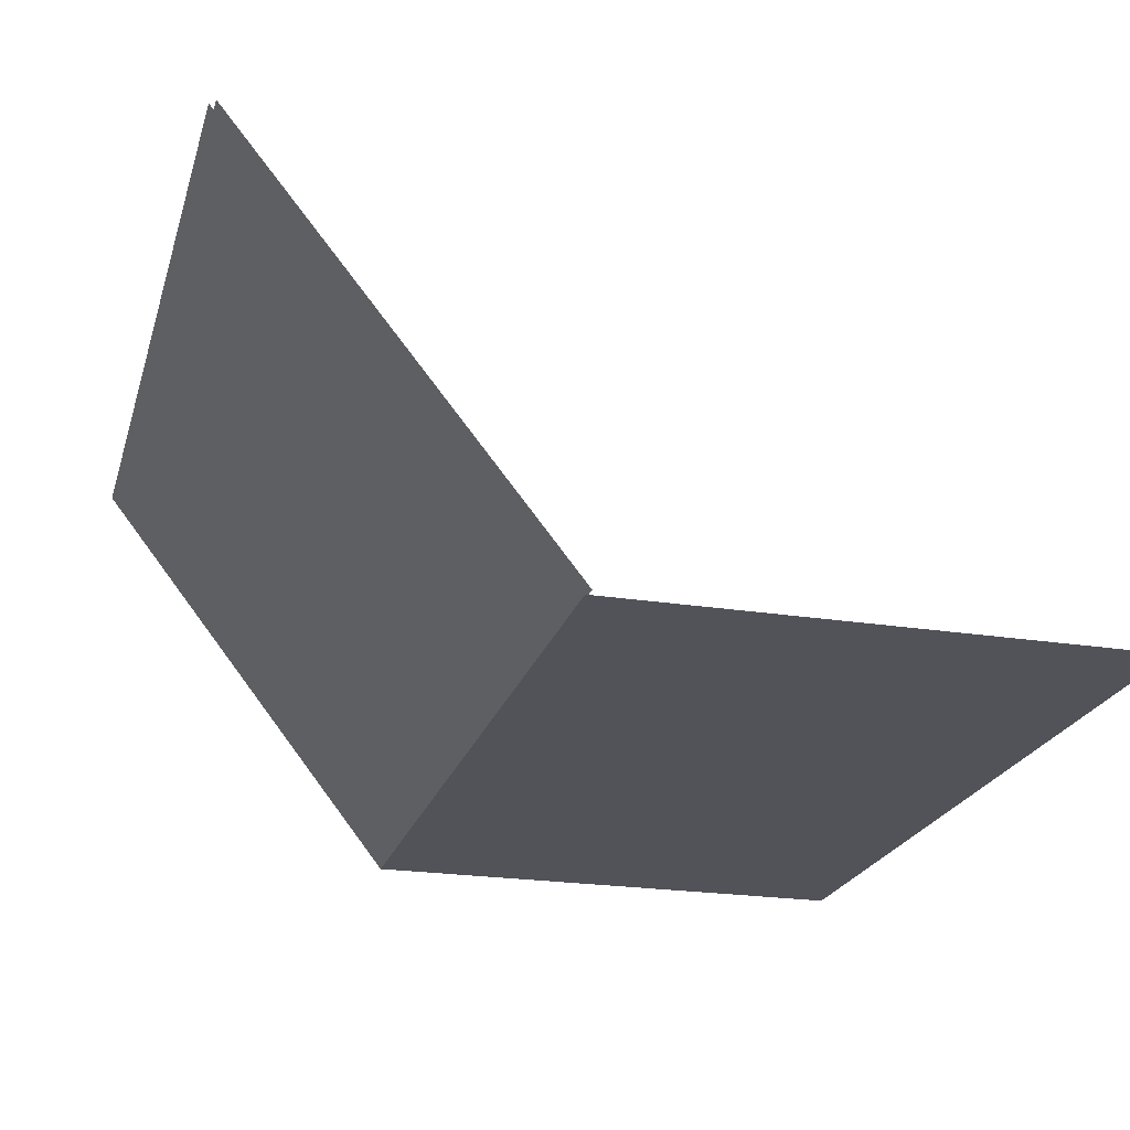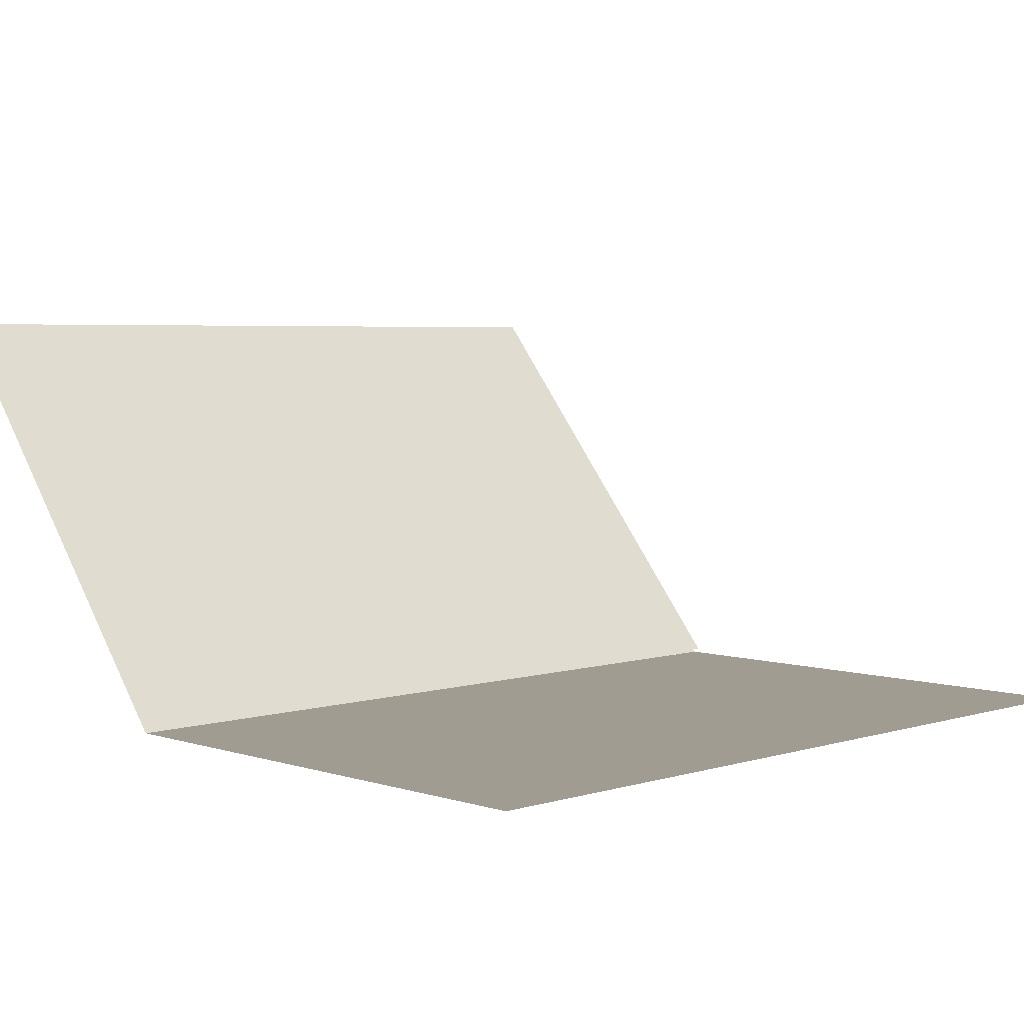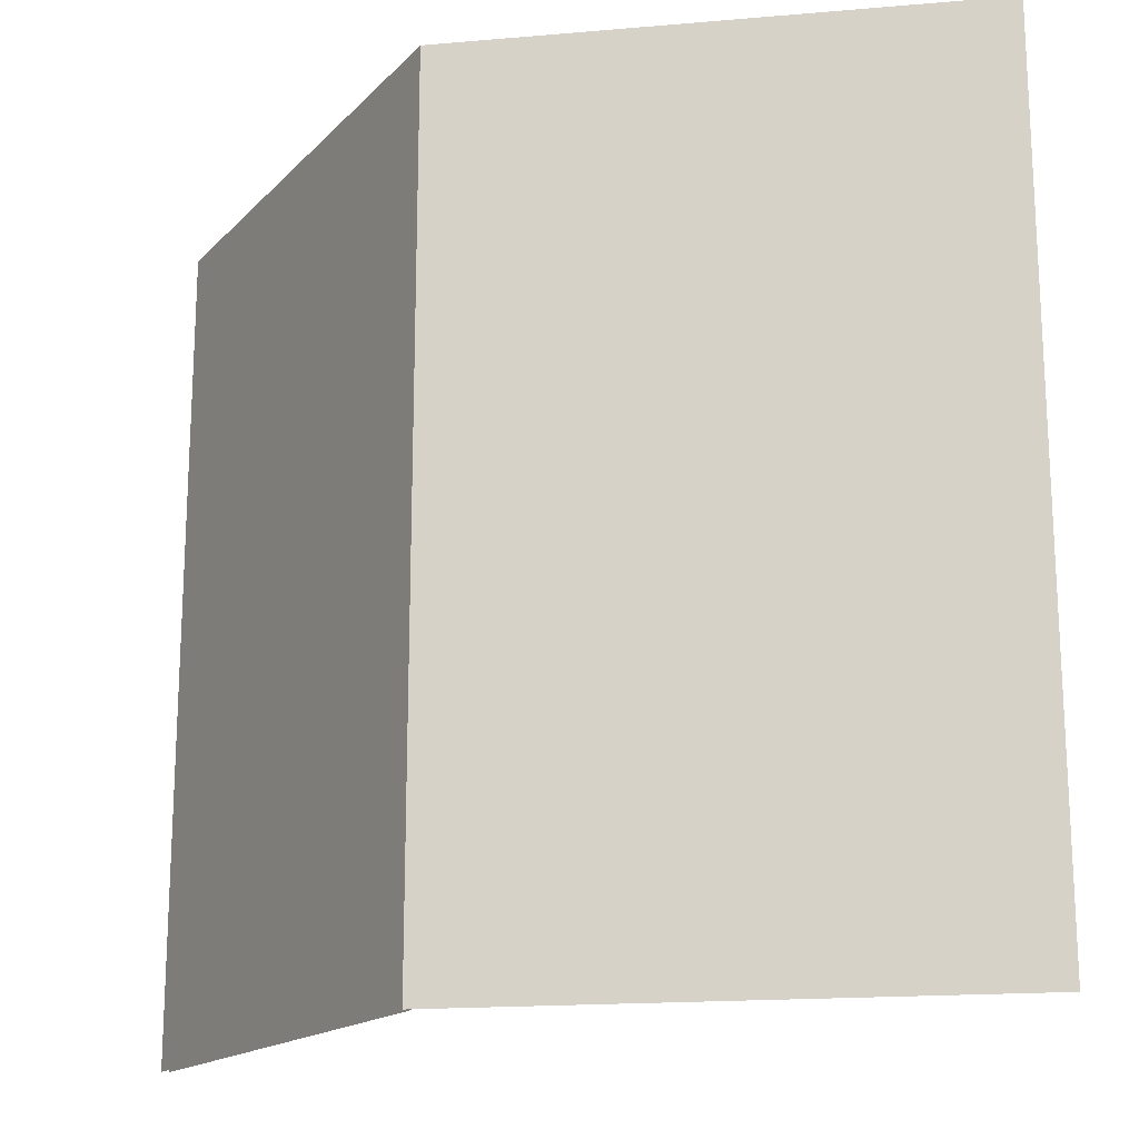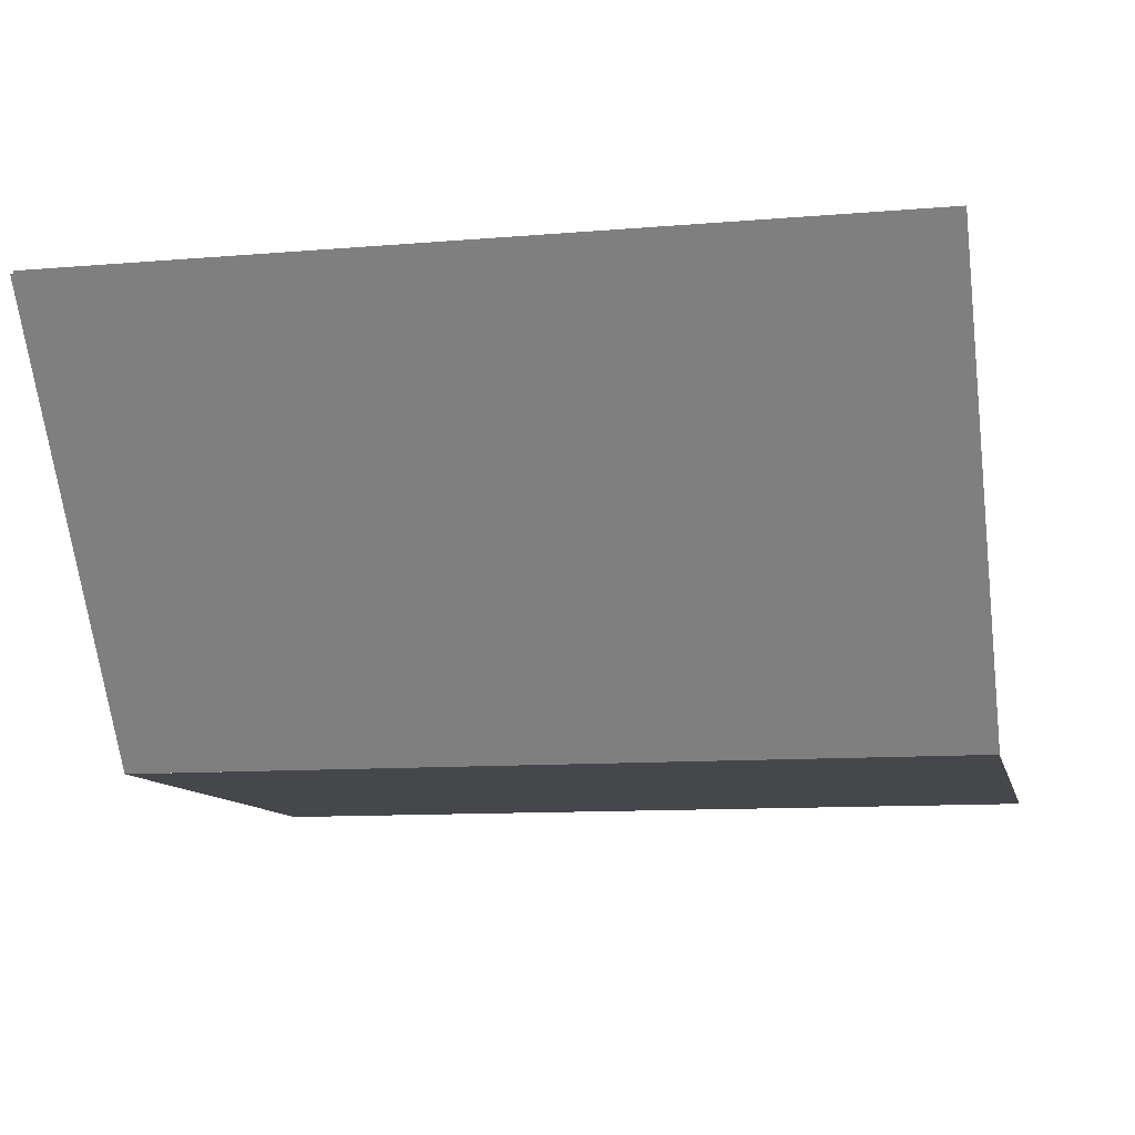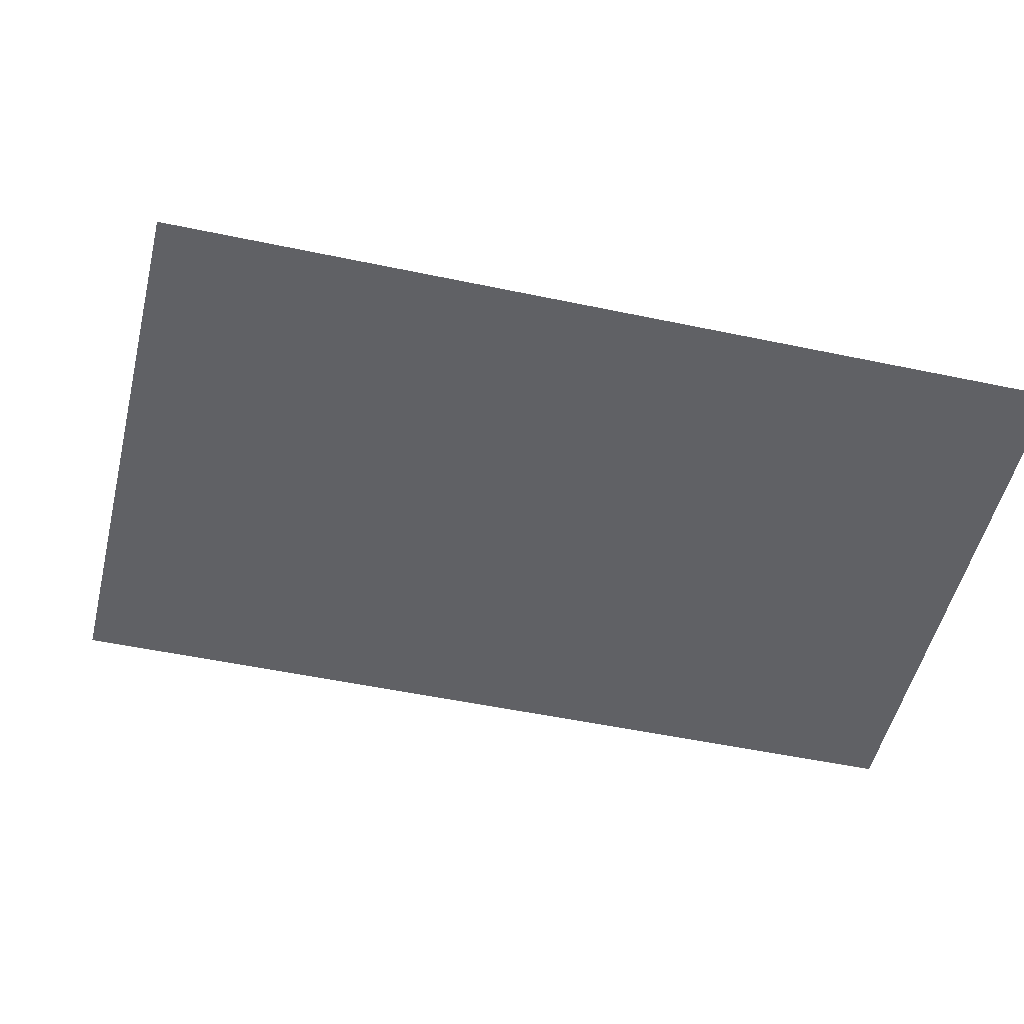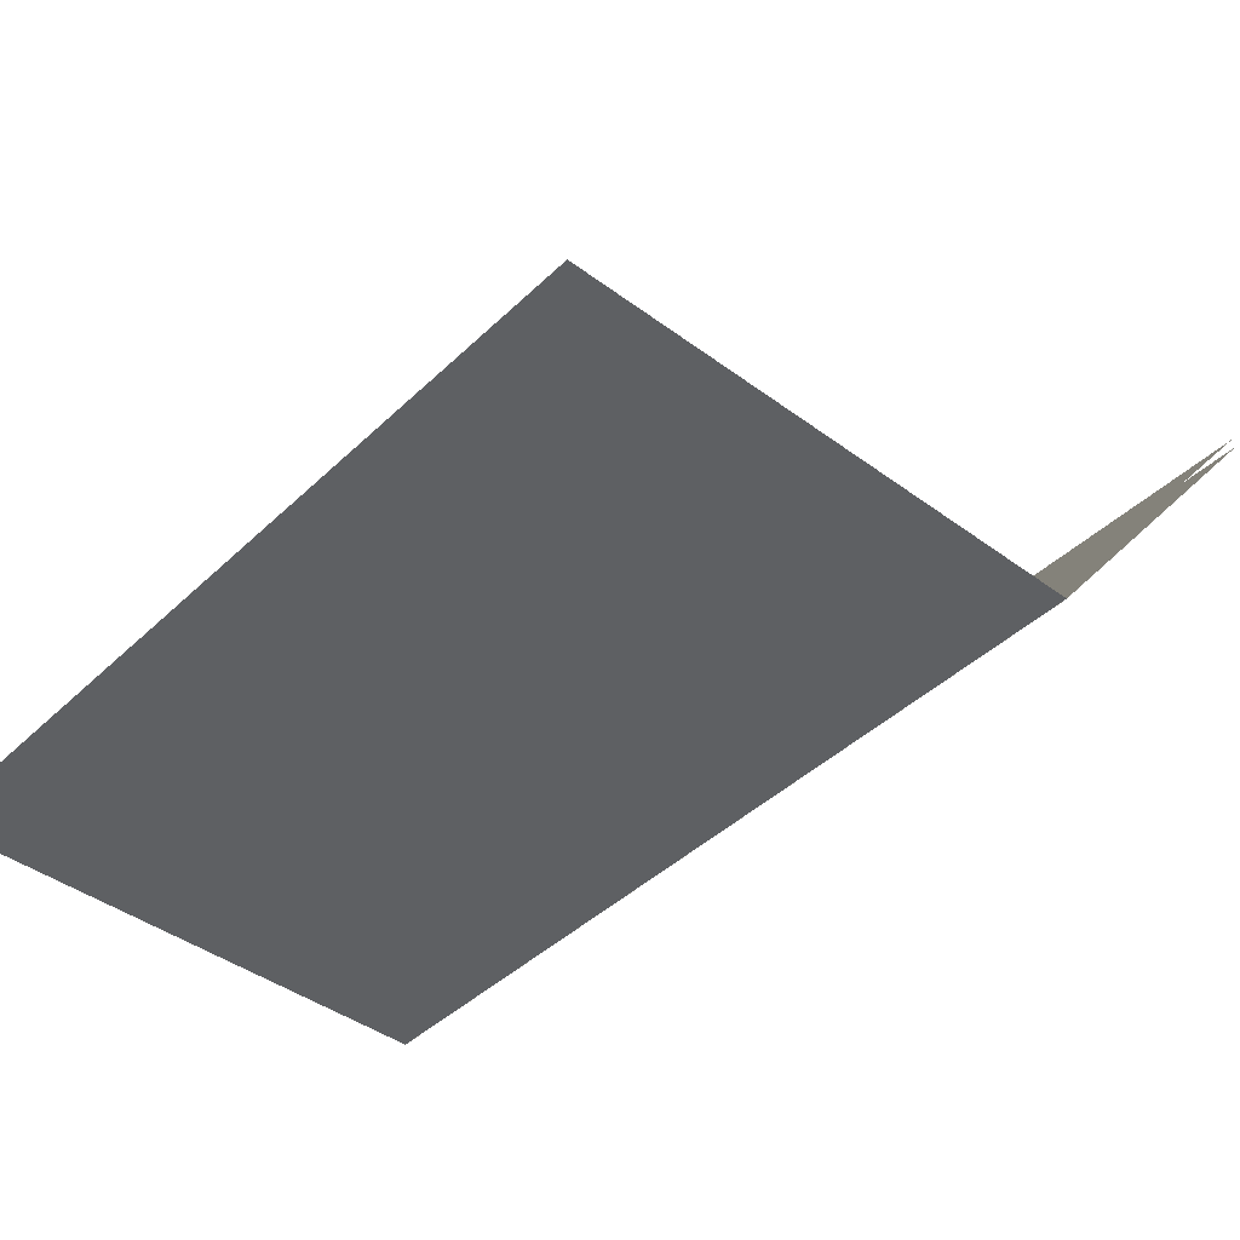
<metadata>
{"format":"obj","ext":"obj","renderer":"f3d","projection":"perspective","resolution":1024,"background":"white","views":[{"elev":-22.7,"azim":-15.2,"up":"+Y"},{"elev":4.4,"azim":45.6,"up":"+Y"},{"elev":-17.9,"azim":9.5,"up":"+Z"},{"elev":-10.5,"azim":-77.8,"up":"+Y"},{"elev":-50.0,"azim":76.8,"up":"+Y"},{"elev":-42.5,"azim":138.4,"up":"+Y"}]}
</metadata>
<code>
v -0.07715 -0.1676 -0.3324
v 0.3338 -0.1676 0.3324
v -0.07715 -0.1676 0.3324
v 0.3338 -0.1676 -0.3324
v -0.07712 -0.1583 0.3324
v 0.3338 -0.1583 -0.3324
v 0.3338 -0.1583 0.3324
v -0.07711 -0.1583 -0.3324
v -0.07239 -0.1545 0.3324
v -0.07239 -0.1545 -0.3324
v -0.07711 -0.1675 0.3324
v 0.3337 -0.1675 0.3324
v -0.07711 -0.1675 -0.3324
v 0.3337 -0.1675 -0.3324
v -0.07714 -0.1583 0.3324
v 0.3337 -0.1583 -0.3324
v 0.3337 -0.1583 0.3324
v -0.07715 -0.1583 -0.3324
v -0.3337 0.1638 0.3324
v -0.07246 -0.1545 0.3324
v -0.3337 0.1638 -0.3232
v -0.3291 0.1675 0.3324
v -0.07245 -0.1545 -0.3324
v -0.3291 0.1675 -0.3232
v -0.08311 -0.1412 -0.3153
v -0.08768 -0.1355 0.3106
v -0.3146 0.1494 0.3153
v -0.3099 0.1435 -0.3079
v -0.3338 0.1638 0.3324
v -0.3338 0.1638 -0.3233
v -0.329 0.1676 0.3324
v -0.329 0.1676 -0.3233
v -0.08306 -0.1411 -0.3153
v -0.08762 -0.1354 0.3106
v -0.3146 0.1495 0.3153
v -0.3098 0.1435 -0.3079
g mesh1-geometry-0
f 1 2 3
f 2 1 4
f 2 5 3
f 1 6 4
f 6 2 4
f 5 2 7
f 6 1 8
f 2 6 7
f 8 9 5
f 9 8 10
g mesh1-geometry-1
f 11 12 13
f 14 13 12
f 11 15 12
f 11 13 15
f 14 16 13
f 14 12 16
f 17 12 15
f 8 5 13
f 18 13 16
f 17 16 12
f 17 15 16
f 18 16 15
f 5 8 19
f 15 20 18
f 21 19 18
f 19 22 15
f 23 18 20
f 20 15 22
f 21 24 19
f 21 18 24
f 22 19 24
f 23 24 18
f 20 25 23
f 22 26 20
f 24 27 22
f 24 23 25
f 25 20 26
f 27 26 22
f 27 24 28
f 28 24 25
f 25 26 28
f 27 28 26
g mesh1-geometry-2
f 5 1 3
f 1 15 18
g mesh1-geometry-3
f 6 5 7
f 5 6 8
g mesh1-geometry-4
f 29 18 15
f 8 29 30
g mesh1-geometry-5
f 5 31 29
f 31 5 9
f 29 32 30
f 32 8 30
f 32 29 31
f 8 32 10
g mesh1-geometry-6
f 10 33 9
f 9 34 31
f 31 35 32
f 33 10 32
f 34 9 33
f 31 34 35
f 36 32 35
f 33 32 36
g mesh1-geometry-7
f 36 34 33
f 34 36 35

</code>
